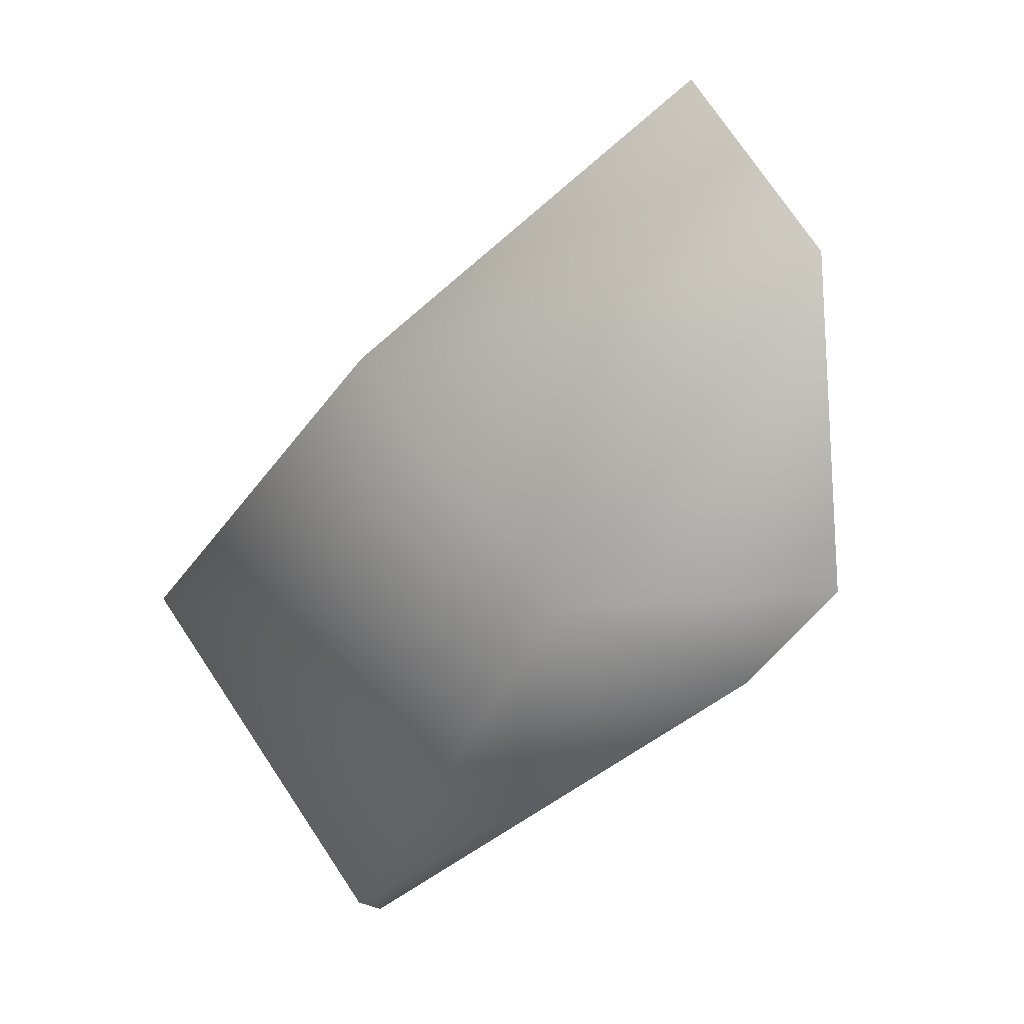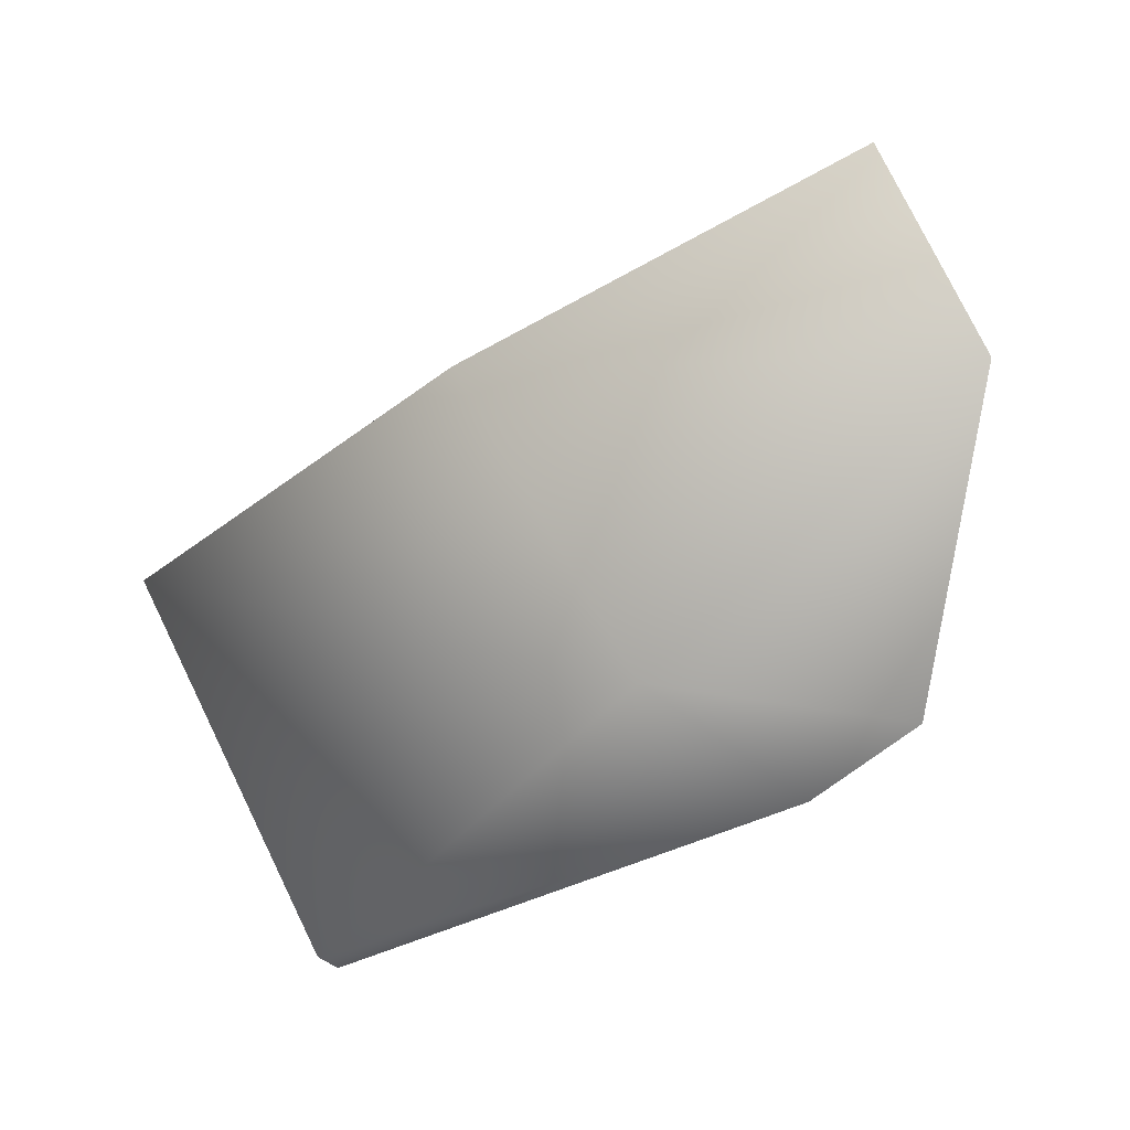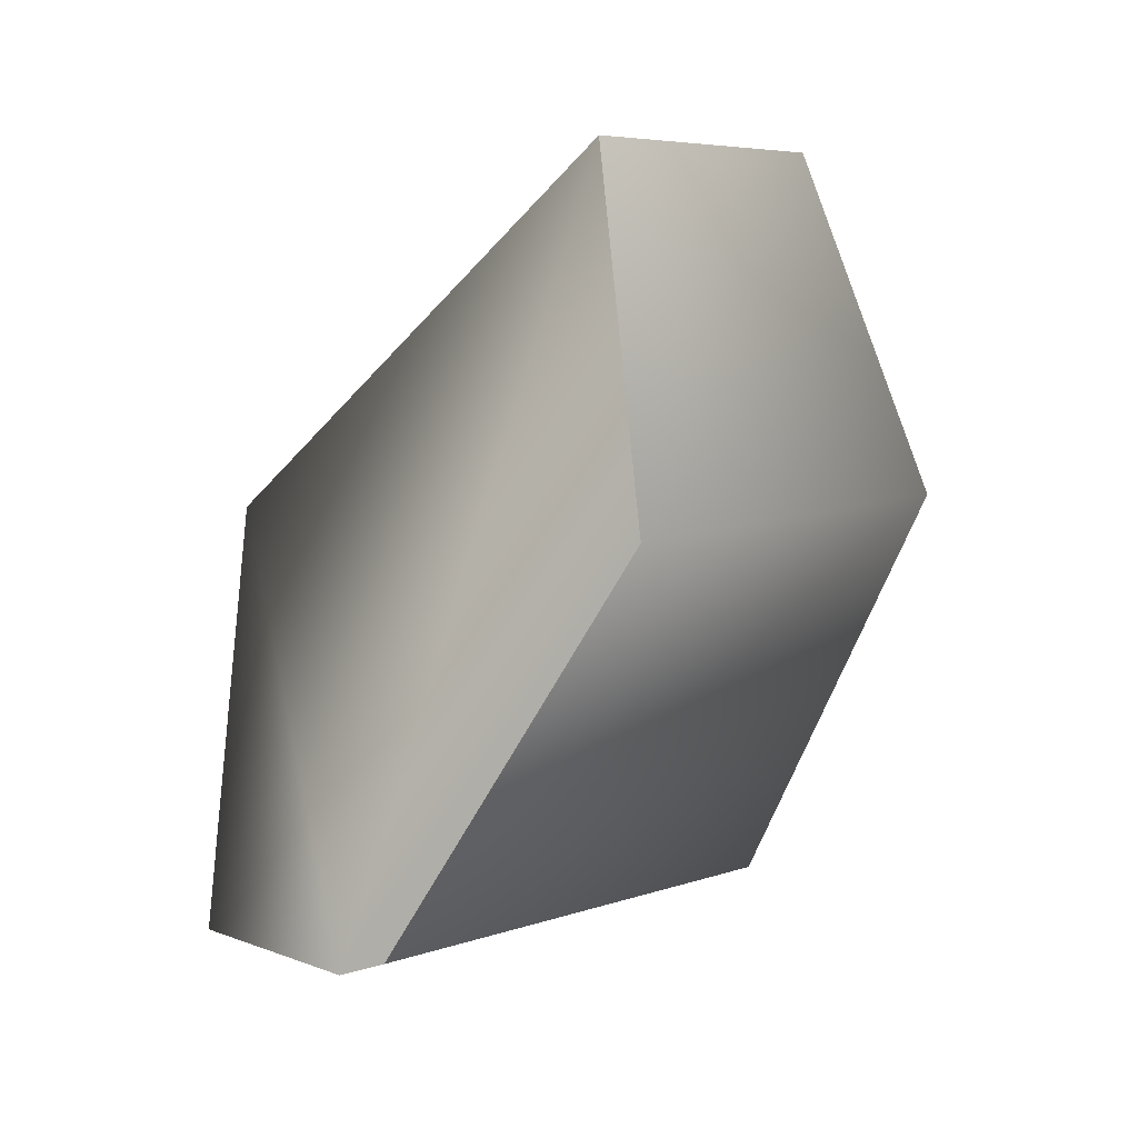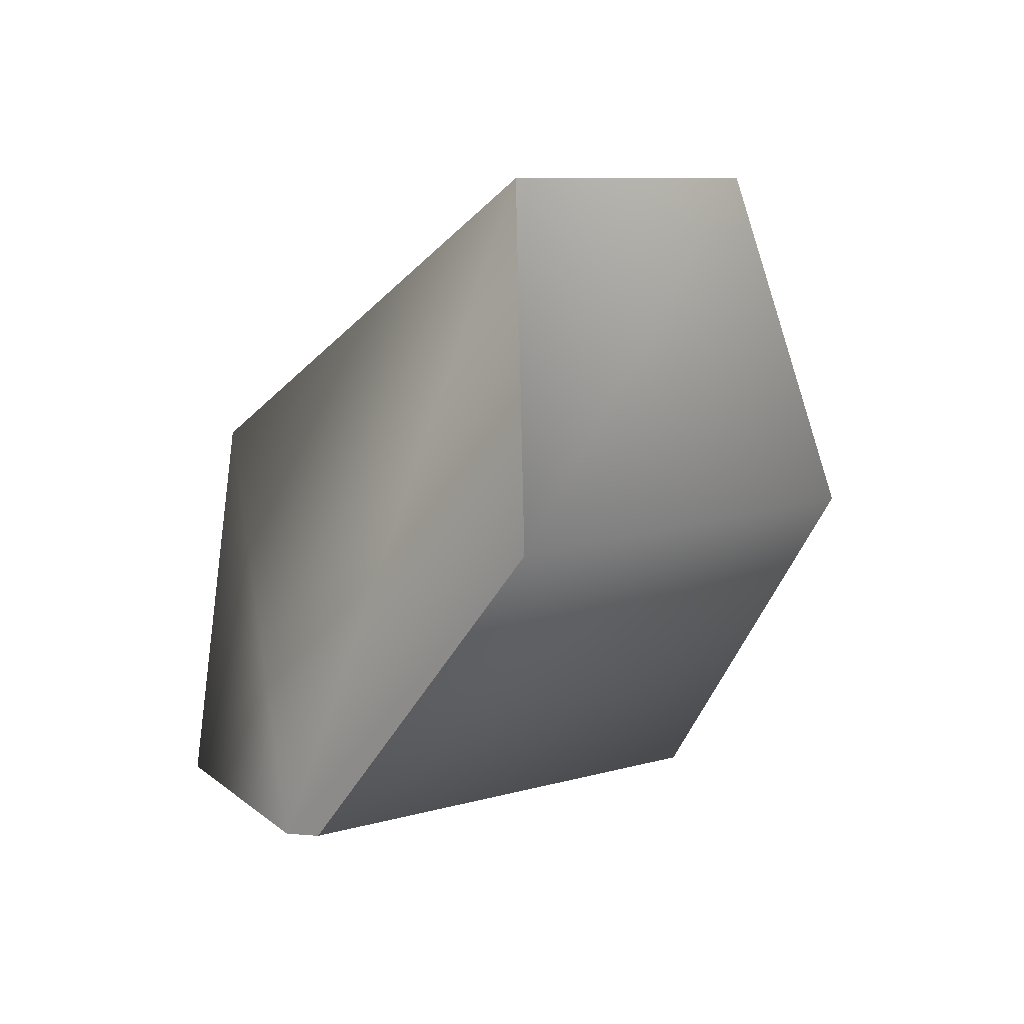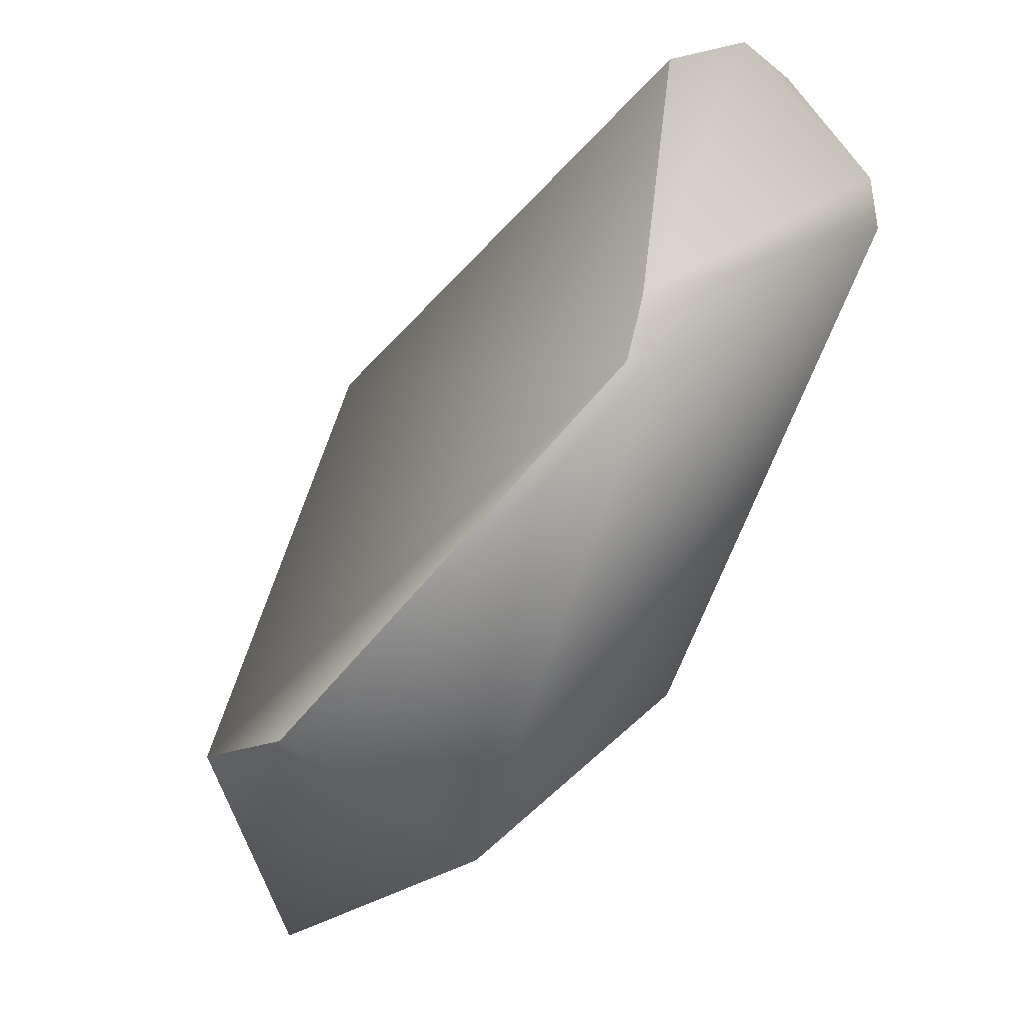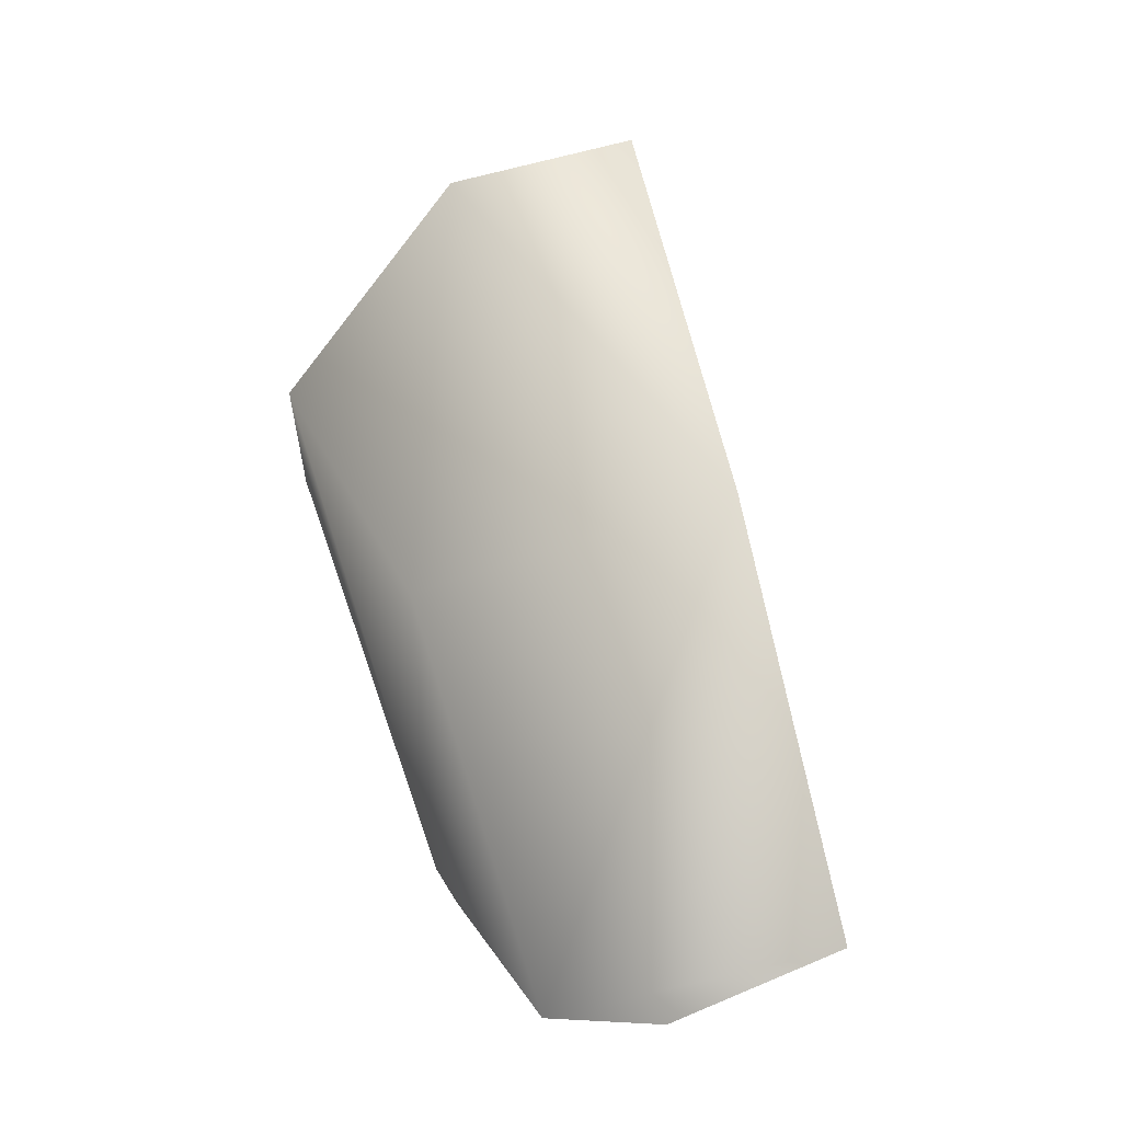
<metadata>
{"format":"obj","ext":"obj","renderer":"f3d","projection":"perspective","resolution":1024,"background":"white","views":[{"elev":-65.8,"azim":147.8,"up":"+Z"},{"elev":-65.9,"azim":135.2,"up":"+Z"},{"elev":15.5,"azim":93.0,"up":"+Y"},{"elev":31.3,"azim":106.8,"up":"+Y"},{"elev":-47.1,"azim":-26.8,"up":"+Z"},{"elev":1.3,"azim":-23.6,"up":"+Y"}]}
</metadata>
<code>
v 0.1812 -0.7071 -0.6604
v 0.2185 -0.7071 -0.6725
v 0.1847 -0.7524 -0.5686
v -0.005518 0 -0.8489
v 0.309 0 -0.9511
v -0.05983 0.1591 -0.7752
v 0.2385 0.5507 -0.7341
v 0.6476 0 -0.485
v 0.4543 0.5961 -0.4112
v 0.6512 -0.7071 -0.07698
v 0.3221 -0.8666 0
v 0.6252 -0.741 0
v 0.5106 -0.7171 0.2374
v 0.1783 -0.8769 -0.1637
v -0.0123 -0.1893 -0.2623
v 0.353 -0.02519 0.1766
f 1 2 3
f 4 5 2 1
f 6 7 5 4
f 8 5 7 9
f 10 2 5 8
f 11 12 13
f 3 2 10 12 11 14
f 7 6 15 16 9
f 1 3 14 15 6 4
f 14 11 13 16 15
f 12 10 8 9 16 13

</code>
